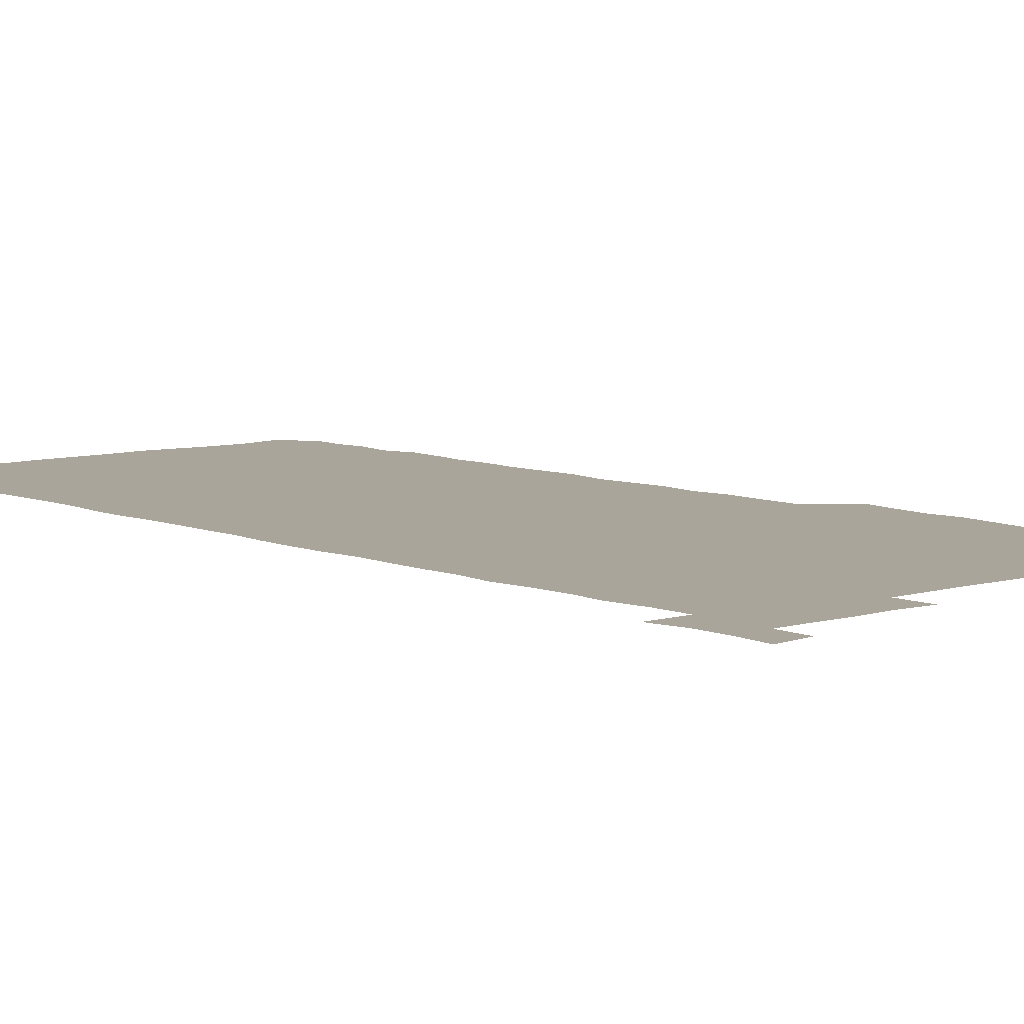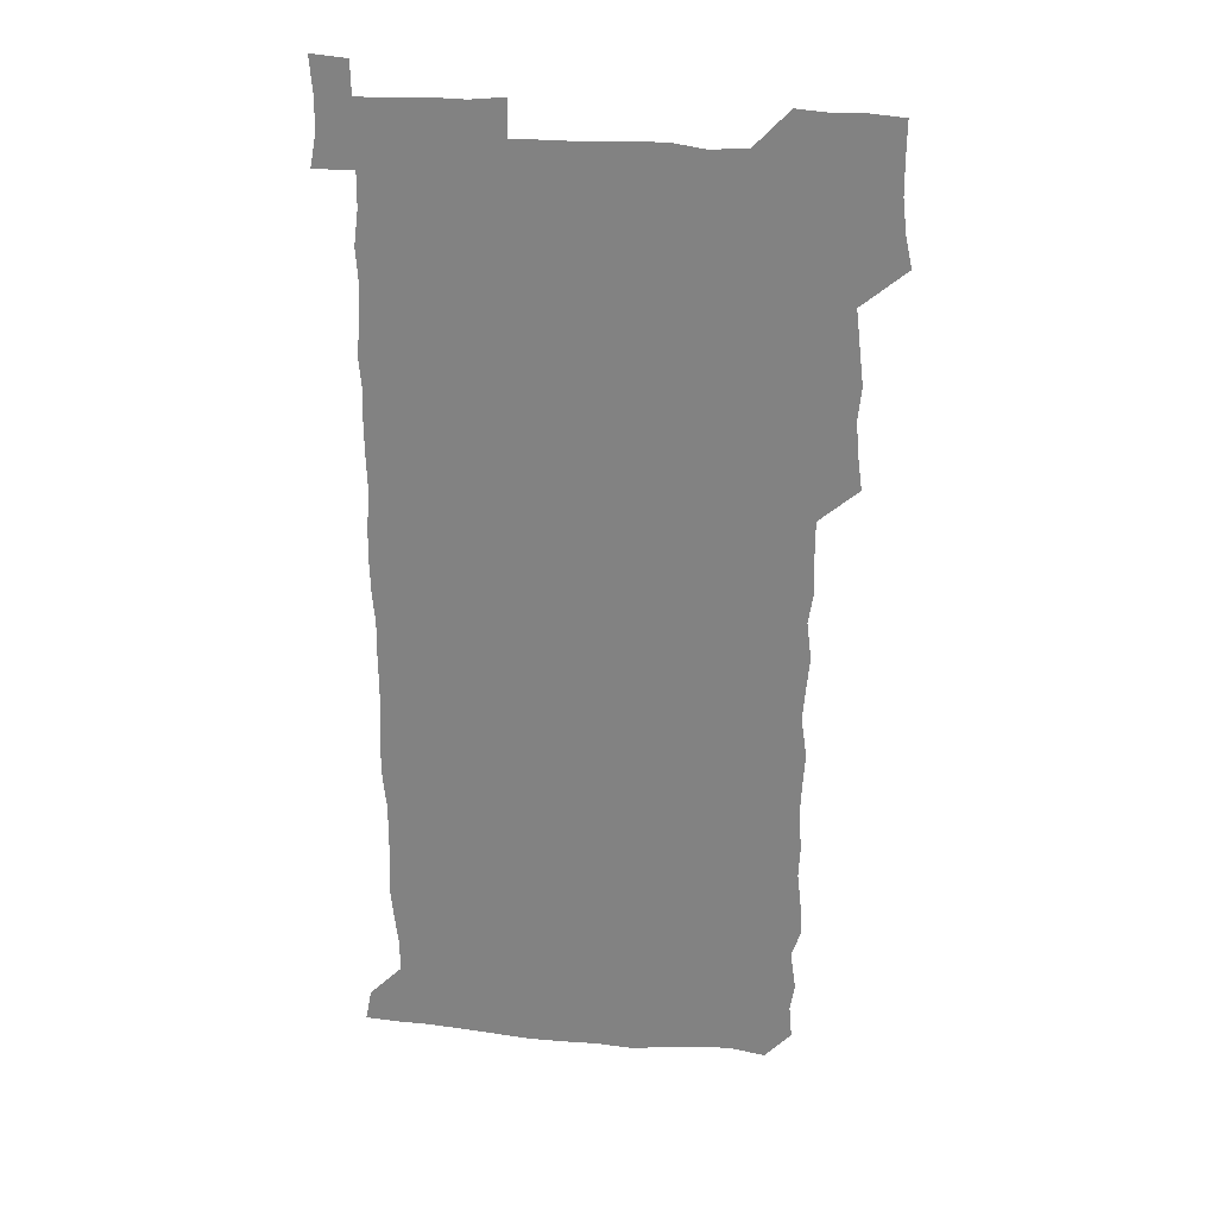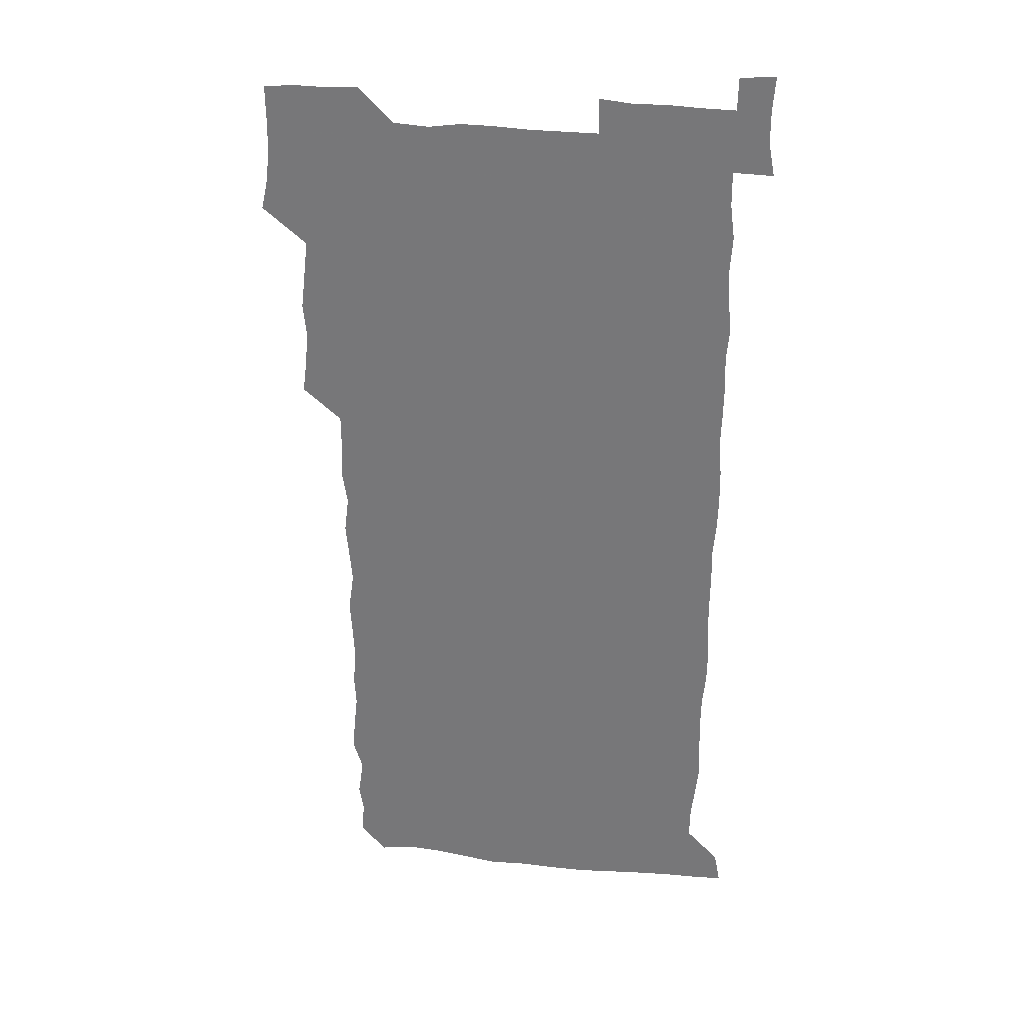
<metadata>
{"format":"obj","ext":"obj","renderer":"f3d","projection":"perspective","resolution":1024,"background":"white","views":[{"elev":7.5,"azim":138.9,"up":"+Z"},{"elev":28.0,"azim":-171.7,"up":"+Y"},{"elev":31.5,"azim":8.1,"up":"+Y"}]}
</metadata>
<code>
v 461.4 527.6 0
v 464.4 540.9 0
v 466.1 555.8 0
v 466.3 570.7 0
v 466.1 586 0
v 475.8 434.3 0
v 477.7 448.6 0
v 479.1 463.9 0
v 477.5 478.6 0
v 479.3 494.3 0
v 481.3 511 0
v 481.8 525.7 0
v 479.3 540.7 0
v 483.6 554.5 0
v 481.9 569.8 0
v 480.4 587.1 0
v 493.9 161.1 0
v 495.2 176 0
v 493.2 188.4 0
v 495.6 205.4 0
v 491.5 218.5 0
v 492.4 232.8 0
v 494.1 248.1 0
v 493.4 262.5 0
v 494.7 279.1 0
v 493.9 295 0
v 493 309.3 0
v 495.5 326.9 0
v 494.2 342 0
v 492.9 356.3 0
v 494.9 372.8 0
v 492.6 387.8 0
v 493.2 403.6 0
v 493.2 419.3 0
v 496 435.8 0
v 495.6 450.5 0
v 496.9 465.6 0
v 496.5 480.5 0
v 495.8 495.3 0
v 497.3 510.8 0
v 497 525.7 0
v 497.8 540.3 0
v 497 555.4 0
v 496.1 570.6 0
v 495 586.8 0
v 505.7 148.2 0
v 511.1 166 0
v 513.9 181.6 0
v 511.4 194.8 0
v 512.5 209.8 0
v 512.2 224.7 0
v 513.9 240.8 0
v 514.1 255.8 0
v 513.5 270.6 0
v 512.4 284.7 0
v 512.2 299.6 0
v 509.9 313.7 0
v 511 329.4 0
v 511.6 344.9 0
v 511.2 360.1 0
v 511.6 375.4 0
v 512.6 391.1 0
v 512.8 406 0
v 510.1 420.6 0
v 511.3 436.1 0
v 512.4 451.4 0
v 512.1 466 0
v 510.3 480.8 0
v 511.9 495.8 0
v 512.1 510.7 0
v 512.7 525.4 0
v 512.2 540.3 0
v 511.4 555.4 0
v 510.4 570.4 0
v 508.6 587.9 0
v 521.5 150.6 0
v 525.5 166.3 0
v 528.6 183.5 0
v 526.8 196.3 0
v 528 212.1 0
v 528.5 227.4 0
v 528.5 242.1 0
v 528.6 257.1 0
v 528.4 271.9 0
v 527.9 286.6 0
v 527.6 301.4 0
v 527.6 316.6 0
v 527.9 331.7 0
v 527.7 346.6 0
v 527.2 361.4 0
v 527.1 376.4 0
v 527.3 391.5 0
v 527.1 406.4 0
v 526.6 421.4 0
v 526.7 436.5 0
v 526.1 451.2 0
v 526.3 466.1 0
v 528.4 481.5 0
v 527.3 496 0
v 527.2 510.8 0
v 527.1 525.4 0
v 527.5 539.9 0
v 526.5 554.8 0
v 523.9 572 0
v 536.8 149.7 0
v 540.9 167.2 0
v 542.2 183 0
v 543.9 199.7 0
v 543.5 213.9 0
v 543.4 228.4 0
v 543.2 243 0
v 542.8 257.4 0
v 542.5 272.1 0
v 542.6 287.2 0
v 542.3 302 0
v 542.8 317.5 0
v 542.2 331.7 0
v 542.1 346.7 0
v 541.9 361.5 0
v 542.5 377.1 0
v 541.6 391.4 0
v 542.9 407.3 0
v 542.2 421.8 0
v 542.4 436.8 0
v 542.6 451.8 0
v 542.5 466.6 0
v 542.2 481.3 0
v 542 496 0
v 542.1 510.7 0
v 541.7 525.4 0
v 542.9 539.3 0
v 541.1 555.5 0
v 540.1 570.9 0
v 552.2 147.5 0
v 555.1 165 0
v 557 184 0
v 558.1 200.3 0
v 557.8 213.7 0
v 558 228.9 0
v 557.4 242.9 0
v 557.5 257.8 0
v 557.3 272.5 0
v 556.9 287 0
v 557.2 302.6 0
v 556.7 316.8 0
v 556.9 332 0
v 556.8 346.9 0
v 556 360.8 0
v 556.8 376.9 0
v 556.6 391.7 0
v 557.1 407.1 0
v 556.9 421.8 0
v 556.6 436.4 0
v 557 451.6 0
v 556.9 466.4 0
v 556.8 481.2 0
v 556.7 496 0
v 556.7 510.7 0
v 556.6 525.3 0
v 557.1 539.4 0
v 556.4 554.5 0
v 554.6 573 0
v 566.8 145.4 0
v 570.9 167.7 0
v 571.4 182.6 0
v 571.7 198.9 0
v 572.6 215.7 0
v 572.5 229.2 0
v 571.9 242.9 0
v 571.9 257.6 0
v 571.9 272.7 0
v 571.8 287.6 0
v 571.7 302.4 0
v 571.9 317.7 0
v 571.6 332.3 0
v 570.8 346.3 0
v 571.9 362.7 0
v 572 377.7 0
v 571.8 392.1 0
v 571.7 407 0
v 571.6 421.8 0
v 571.6 436.6 0
v 571.9 451.8 0
v 571.3 466.4 0
v 571.4 481.2 0
v 571.7 496.1 0
v 571.6 510.7 0
v 571.5 525.4 0
v 571.5 540 0
v 571.1 555.3 0
v 569.7 572.7 0
v 583.2 146.2 0
v 585.7 167.9 0
v 586.4 183.3 0
v 586.5 199 0
v 586.5 213.6 0
v 586.6 229.1 0
v 586.5 243 0
v 586.4 257.1 0
v 586.6 273.5 0
v 586.2 287.2 0
v 586.3 302.8 0
v 586.3 317.2 0
v 586.5 332.8 0
v 586.2 347.3 0
v 586.3 362.3 0
v 586.2 376.7 0
v 586.4 392.1 0
v 586.3 406.8 0
v 586.2 421.8 0
v 586.2 436.3 0
v 586.2 451.6 0
v 586.3 466.5 0
v 586.2 481.2 0
v 586.2 496 0
v 586.4 510.7 0
v 586.3 525.4 0
v 586.3 540 0
v 586 555.3 0
v 585.3 571.9 0
v 599.6 145.6 0
v 600.4 166.6 0
v 601 184.4 0
v 601.1 198.6 0
v 600.8 213.1 0
v 600.4 229.5 0
v 601.2 241.9 0
v 601 256.7 0
v 600.9 273.1 0
v 600.9 287.5 0
v 600.9 302 0
v 600.8 316.8 0
v 600.8 333.5 0
v 600.8 347.1 0
v 601 362.8 0
v 600.9 377.4 0
v 601 391.9 0
v 600.9 406.9 0
v 600.9 421.5 0
v 600.8 436.3 0
v 600.9 451.8 0
v 600.9 466.4 0
v 600.9 481.2 0
v 600.9 496 0
v 601 510.8 0
v 601.1 525.3 0
v 601.1 539.4 0
v 600.9 556.2 0
v 600.7 571.9 0
v 615.7 145.5 0
v 615.6 164.6 0
v 615.3 183.5 0
v 615.5 199.4 0
v 615.5 212.9 0
v 615.3 227.9 0
v 615.4 243.5 0
v 615.5 256.8 0
v 615.2 273.5 0
v 615.3 287.7 0
v 615.6 301.9 0
v 615.5 317.3 0
v 615.4 332.5 0
v 615.4 348.1 0
v 615.5 362.4 0
v 615.7 376.8 0
v 615.5 392.2 0
v 615.6 406.7 0
v 615.6 421.6 0
v 615.4 436.9 0
v 615.6 451.6 0
v 615.5 466.4 0
v 615.6 481.2 0
v 615.9 496.1 0
v 615.7 511 0
v 615.7 525.6 0
v 615.7 540.1 0
v 615.9 555.2 0
v 616 571.8 0
v 615.9 587.7 0
v 631.2 146.6 0
v 630.6 168.3 0
v 630.4 181.8 0
v 629.4 199.8 0
v 629.9 213.3 0
v 630.2 227.2 0
v 629.8 242.9 0
v 629.7 258.3 0
v 629.9 272.8 0
v 630.2 286.8 0
v 630.1 301.9 0
v 630 317.2 0
v 629.7 332.9 0
v 629.6 348 0
v 629.7 362.5 0
v 630.1 377 0
v 630.1 392 0
v 630 406.9 0
v 630.2 421.6 0
v 630.9 436.1 0
v 630.1 451.7 0
v 629.9 466.5 0
v 630.2 481.1 0
v 630.4 496.1 0
v 630.5 510.9 0
v 630.5 525.7 0
v 630.5 540.4 0
v 630.7 555.1 0
v 631 570.3 0
v 630.8 586.2 0
v 647.5 147.7 0
v 645.2 167.8 0
v 645 182.2 0
v 644.7 197.5 0
v 644.8 212.1 0
v 644.7 226.9 0
v 644.2 242.6 0
v 645.6 256.2 0
v 644.5 272.4 0
v 643.8 288.6 0
v 644 302.6 0
v 644.7 316.8 0
v 644.5 332.1 0
v 645.8 346.2 0
v 644.4 362.2 0
v 645.1 376.6 0
v 645.8 391.1 0
v 645 406.6 0
v 644.9 421.5 0
v 645.1 436.4 0
v 644.5 451.6 0
v 645.8 466.2 0
v 644.9 481.3 0
v 645.3 496 0
v 645.4 510.9 0
v 645.4 525.8 0
v 645.4 540.5 0
v 645.5 555.4 0
v 645.7 570.1 0
v 645.8 586.4 0
v 663 148.4 0
v 658.9 168.6 0
v 659.5 181.4 0
v 660 195.4 0
v 659.5 211.1 0
v 659.1 226.5 0
v 659.4 241 0
v 659.8 255.7 0
v 659.4 271.2 0
v 660 286 0
v 660.2 300.7 0
v 658.9 316.4 0
v 660.5 330.4 0
v 661 345.2 0
v 659.1 361.6 0
v 660.2 376 0
v 660.6 390.8 0
v 659.7 406.2 0
v 659.7 421 0
v 660.6 435.8 0
v 660.2 451 0
v 661.3 465.8 0
v 660.3 481.1 0
v 660.3 495.9 0
v 660.6 510.8 0
v 661.6 525.9 0
v 660.8 540.9 0
v 660.6 555.9 0
v 660.4 570.3 0
v 660.9 585.7 0
v 678.1 148.5 0
v 674.4 165.5 0
v 673.7 179 0
v 674 193.7 0
v 675.6 207.7 0
v 677.1 221.8 0
v 676.5 237 0
v 676.1 252.3 0
v 676.3 267.5 0
v 677.8 282.1 0
v 678.1 296.8 0
v 677.1 312.6 0
v 677 327.9 0
v 677.2 343.1 0
v 677 358.8 0
v 678.3 373.8 0
v 678.7 388.5 0
v 678.6 403.6 0
v 677.2 419.4 0
v 677.8 434.6 0
v 678.1 449.9 0
v 677.6 465.2 0
v 678.9 480.1 0
v 677.3 495.4 0
v 676.8 510.6 0
v 677.8 525.7 0
v 675.8 541.5 0
v 675.7 556.8 0
v 675.4 570.7 0
v 675.7 585.5 0
v 676 600 0
v 691.4 149.1 0
v 688.6 163.7 0
v 693.6 556.3 0
v 690.8 571.3 0
v 690.7 585.9 0
v 691.9 601.4 0
f 11 12 1
f 1 12 2
f 12 13 2
f 2 13 3
f 13 14 3
f 3 14 4
f 14 15 4
f 4 15 5
f 15 16 5
f 34 35 6
f 6 35 7
f 35 36 7
f 7 36 8
f 36 37 8
f 8 37 9
f 37 38 9
f 9 38 10
f 38 39 10
f 10 39 11
f 39 40 11
f 11 40 12
f 40 41 12
f 12 41 13
f 41 42 13
f 13 42 14
f 42 43 14
f 14 43 15
f 43 44 15
f 15 44 16
f 44 45 16
f 46 47 17
f 17 47 18
f 47 48 18
f 18 48 19
f 48 49 19
f 19 49 20
f 49 50 20
f 20 50 21
f 50 51 21
f 21 51 22
f 51 52 22
f 22 52 23
f 52 53 23
f 23 53 24
f 53 54 24
f 24 54 25
f 54 55 25
f 25 55 26
f 55 56 26
f 26 56 27
f 56 57 27
f 27 57 28
f 57 58 28
f 28 58 29
f 58 59 29
f 29 59 30
f 59 60 30
f 30 60 31
f 60 61 31
f 31 61 32
f 61 62 32
f 32 62 33
f 62 63 33
f 33 63 34
f 63 64 34
f 34 64 35
f 64 65 35
f 35 65 36
f 65 66 36
f 36 66 37
f 66 67 37
f 37 67 38
f 67 68 38
f 38 68 39
f 68 69 39
f 39 69 40
f 69 70 40
f 40 70 41
f 70 71 41
f 41 71 42
f 71 72 42
f 42 72 43
f 72 73 43
f 43 73 44
f 73 74 44
f 44 74 45
f 74 75 45
f 46 76 47
f 76 77 47
f 47 77 48
f 77 78 48
f 48 78 49
f 78 79 49
f 49 79 50
f 79 80 50
f 50 80 51
f 80 81 51
f 51 81 52
f 81 82 52
f 52 82 53
f 82 83 53
f 53 83 54
f 83 84 54
f 54 84 55
f 84 85 55
f 55 85 56
f 85 86 56
f 56 86 57
f 86 87 57
f 57 87 58
f 87 88 58
f 58 88 59
f 88 89 59
f 59 89 60
f 89 90 60
f 60 90 61
f 90 91 61
f 61 91 62
f 91 92 62
f 62 92 63
f 92 93 63
f 63 93 64
f 93 94 64
f 64 94 65
f 94 95 65
f 65 95 66
f 95 96 66
f 66 96 67
f 96 97 67
f 67 97 68
f 97 98 68
f 68 98 69
f 98 99 69
f 69 99 70
f 99 100 70
f 70 100 71
f 100 101 71
f 71 101 72
f 101 102 72
f 72 102 73
f 102 103 73
f 73 103 74
f 103 104 74
f 74 104 75
f 76 105 77
f 105 106 77
f 77 106 78
f 106 107 78
f 78 107 79
f 107 108 79
f 79 108 80
f 108 109 80
f 80 109 81
f 109 110 81
f 81 110 82
f 110 111 82
f 82 111 83
f 111 112 83
f 83 112 84
f 112 113 84
f 84 113 85
f 113 114 85
f 85 114 86
f 114 115 86
f 86 115 87
f 115 116 87
f 87 116 88
f 116 117 88
f 88 117 89
f 117 118 89
f 89 118 90
f 118 119 90
f 90 119 91
f 119 120 91
f 91 120 92
f 120 121 92
f 92 121 93
f 121 122 93
f 93 122 94
f 122 123 94
f 94 123 95
f 123 124 95
f 95 124 96
f 124 125 96
f 96 125 97
f 125 126 97
f 97 126 98
f 126 127 98
f 98 127 99
f 127 128 99
f 99 128 100
f 128 129 100
f 100 129 101
f 129 130 101
f 101 130 102
f 130 131 102
f 102 131 103
f 131 132 103
f 103 132 104
f 132 133 104
f 105 134 106
f 134 135 106
f 106 135 107
f 135 136 107
f 107 136 108
f 136 137 108
f 108 137 109
f 137 138 109
f 109 138 110
f 138 139 110
f 110 139 111
f 139 140 111
f 111 140 112
f 140 141 112
f 112 141 113
f 141 142 113
f 113 142 114
f 142 143 114
f 114 143 115
f 143 144 115
f 115 144 116
f 144 145 116
f 116 145 117
f 145 146 117
f 117 146 118
f 146 147 118
f 118 147 119
f 147 148 119
f 119 148 120
f 148 149 120
f 120 149 121
f 149 150 121
f 121 150 122
f 150 151 122
f 122 151 123
f 151 152 123
f 123 152 124
f 152 153 124
f 124 153 125
f 153 154 125
f 125 154 126
f 154 155 126
f 126 155 127
f 155 156 127
f 127 156 128
f 156 157 128
f 128 157 129
f 157 158 129
f 129 158 130
f 158 159 130
f 130 159 131
f 159 160 131
f 131 160 132
f 160 161 132
f 132 161 133
f 161 162 133
f 134 163 135
f 163 164 135
f 135 164 136
f 164 165 136
f 136 165 137
f 165 166 137
f 137 166 138
f 166 167 138
f 138 167 139
f 167 168 139
f 139 168 140
f 168 169 140
f 140 169 141
f 169 170 141
f 141 170 142
f 170 171 142
f 142 171 143
f 171 172 143
f 143 172 144
f 172 173 144
f 144 173 145
f 173 174 145
f 145 174 146
f 174 175 146
f 146 175 147
f 175 176 147
f 147 176 148
f 176 177 148
f 148 177 149
f 177 178 149
f 149 178 150
f 178 179 150
f 150 179 151
f 179 180 151
f 151 180 152
f 180 181 152
f 152 181 153
f 181 182 153
f 153 182 154
f 182 183 154
f 154 183 155
f 183 184 155
f 155 184 156
f 184 185 156
f 156 185 157
f 185 186 157
f 157 186 158
f 186 187 158
f 158 187 159
f 187 188 159
f 159 188 160
f 188 189 160
f 160 189 161
f 189 190 161
f 161 190 162
f 190 191 162
f 163 192 164
f 192 193 164
f 164 193 165
f 193 194 165
f 165 194 166
f 194 195 166
f 166 195 167
f 195 196 167
f 167 196 168
f 196 197 168
f 168 197 169
f 197 198 169
f 169 198 170
f 198 199 170
f 170 199 171
f 199 200 171
f 171 200 172
f 200 201 172
f 172 201 173
f 201 202 173
f 173 202 174
f 202 203 174
f 174 203 175
f 203 204 175
f 175 204 176
f 204 205 176
f 176 205 177
f 205 206 177
f 177 206 178
f 206 207 178
f 178 207 179
f 207 208 179
f 179 208 180
f 208 209 180
f 180 209 181
f 209 210 181
f 181 210 182
f 210 211 182
f 182 211 183
f 211 212 183
f 183 212 184
f 212 213 184
f 184 213 185
f 213 214 185
f 185 214 186
f 214 215 186
f 186 215 187
f 215 216 187
f 187 216 188
f 216 217 188
f 188 217 189
f 217 218 189
f 189 218 190
f 218 219 190
f 190 219 191
f 219 220 191
f 192 221 193
f 221 222 193
f 193 222 194
f 222 223 194
f 194 223 195
f 223 224 195
f 195 224 196
f 224 225 196
f 196 225 197
f 225 226 197
f 197 226 198
f 226 227 198
f 198 227 199
f 227 228 199
f 199 228 200
f 228 229 200
f 200 229 201
f 229 230 201
f 201 230 202
f 230 231 202
f 202 231 203
f 231 232 203
f 203 232 204
f 232 233 204
f 204 233 205
f 233 234 205
f 205 234 206
f 234 235 206
f 206 235 207
f 235 236 207
f 207 236 208
f 236 237 208
f 208 237 209
f 237 238 209
f 209 238 210
f 238 239 210
f 210 239 211
f 239 240 211
f 211 240 212
f 240 241 212
f 212 241 213
f 241 242 213
f 213 242 214
f 242 243 214
f 214 243 215
f 243 244 215
f 215 244 216
f 244 245 216
f 216 245 217
f 245 246 217
f 217 246 218
f 246 247 218
f 218 247 219
f 247 248 219
f 219 248 220
f 248 249 220
f 221 250 222
f 250 251 222
f 222 251 223
f 251 252 223
f 223 252 224
f 252 253 224
f 224 253 225
f 253 254 225
f 225 254 226
f 254 255 226
f 226 255 227
f 255 256 227
f 227 256 228
f 256 257 228
f 228 257 229
f 257 258 229
f 229 258 230
f 258 259 230
f 230 259 231
f 259 260 231
f 231 260 232
f 260 261 232
f 232 261 233
f 261 262 233
f 233 262 234
f 262 263 234
f 234 263 235
f 263 264 235
f 235 264 236
f 264 265 236
f 236 265 237
f 265 266 237
f 237 266 238
f 266 267 238
f 238 267 239
f 267 268 239
f 239 268 240
f 268 269 240
f 240 269 241
f 269 270 241
f 241 270 242
f 270 271 242
f 242 271 243
f 271 272 243
f 243 272 244
f 272 273 244
f 244 273 245
f 273 274 245
f 245 274 246
f 274 275 246
f 246 275 247
f 275 276 247
f 247 276 248
f 276 277 248
f 248 277 249
f 277 278 249
f 250 280 251
f 280 281 251
f 251 281 252
f 281 282 252
f 252 282 253
f 282 283 253
f 253 283 254
f 283 284 254
f 254 284 255
f 284 285 255
f 255 285 256
f 285 286 256
f 256 286 257
f 286 287 257
f 257 287 258
f 287 288 258
f 258 288 259
f 288 289 259
f 259 289 260
f 289 290 260
f 260 290 261
f 290 291 261
f 261 291 262
f 291 292 262
f 262 292 263
f 292 293 263
f 263 293 264
f 293 294 264
f 264 294 265
f 294 295 265
f 265 295 266
f 295 296 266
f 266 296 267
f 296 297 267
f 267 297 268
f 297 298 268
f 268 298 269
f 298 299 269
f 269 299 270
f 299 300 270
f 270 300 271
f 300 301 271
f 271 301 272
f 301 302 272
f 272 302 273
f 302 303 273
f 273 303 274
f 303 304 274
f 274 304 275
f 304 305 275
f 275 305 276
f 305 306 276
f 276 306 277
f 306 307 277
f 277 307 278
f 307 308 278
f 278 308 279
f 308 309 279
f 280 310 281
f 310 311 281
f 281 311 282
f 311 312 282
f 282 312 283
f 312 313 283
f 283 313 284
f 313 314 284
f 284 314 285
f 314 315 285
f 285 315 286
f 315 316 286
f 286 316 287
f 316 317 287
f 287 317 288
f 317 318 288
f 288 318 289
f 318 319 289
f 289 319 290
f 319 320 290
f 290 320 291
f 320 321 291
f 291 321 292
f 321 322 292
f 292 322 293
f 322 323 293
f 293 323 294
f 323 324 294
f 294 324 295
f 324 325 295
f 295 325 296
f 325 326 296
f 296 326 297
f 326 327 297
f 297 327 298
f 327 328 298
f 298 328 299
f 328 329 299
f 299 329 300
f 329 330 300
f 300 330 301
f 330 331 301
f 301 331 302
f 331 332 302
f 302 332 303
f 332 333 303
f 303 333 304
f 333 334 304
f 304 334 305
f 334 335 305
f 305 335 306
f 335 336 306
f 306 336 307
f 336 337 307
f 307 337 308
f 337 338 308
f 308 338 309
f 338 339 309
f 310 340 311
f 340 341 311
f 311 341 312
f 341 342 312
f 312 342 313
f 342 343 313
f 313 343 314
f 343 344 314
f 314 344 315
f 344 345 315
f 315 345 316
f 345 346 316
f 316 346 317
f 346 347 317
f 317 347 318
f 347 348 318
f 318 348 319
f 348 349 319
f 319 349 320
f 349 350 320
f 320 350 321
f 350 351 321
f 321 351 322
f 351 352 322
f 322 352 323
f 352 353 323
f 323 353 324
f 353 354 324
f 324 354 325
f 354 355 325
f 325 355 326
f 355 356 326
f 326 356 327
f 356 357 327
f 327 357 328
f 357 358 328
f 328 358 329
f 358 359 329
f 329 359 330
f 359 360 330
f 330 360 331
f 360 361 331
f 331 361 332
f 361 362 332
f 332 362 333
f 362 363 333
f 333 363 334
f 363 364 334
f 334 364 335
f 364 365 335
f 335 365 336
f 365 366 336
f 336 366 337
f 366 367 337
f 337 367 338
f 367 368 338
f 338 368 339
f 368 369 339
f 340 370 341
f 370 371 341
f 341 371 342
f 371 372 342
f 342 372 343
f 372 373 343
f 343 373 344
f 373 374 344
f 344 374 345
f 374 375 345
f 345 375 346
f 375 376 346
f 346 376 347
f 376 377 347
f 347 377 348
f 377 378 348
f 348 378 349
f 378 379 349
f 349 379 350
f 379 380 350
f 350 380 351
f 380 381 351
f 351 381 352
f 381 382 352
f 352 382 353
f 382 383 353
f 353 383 354
f 383 384 354
f 354 384 355
f 384 385 355
f 355 385 356
f 385 386 356
f 356 386 357
f 386 387 357
f 357 387 358
f 387 388 358
f 358 388 359
f 388 389 359
f 359 389 360
f 389 390 360
f 360 390 361
f 390 391 361
f 361 391 362
f 391 392 362
f 362 392 363
f 392 393 363
f 363 393 364
f 393 394 364
f 364 394 365
f 394 395 365
f 365 395 366
f 395 396 366
f 366 396 367
f 396 397 367
f 367 397 368
f 397 398 368
f 368 398 369
f 398 399 369
f 370 401 371
f 401 402 371
f 371 402 372
f 397 403 398
f 403 404 398
f 398 404 399
f 404 405 399
f 399 405 400
f 405 406 400

</code>
